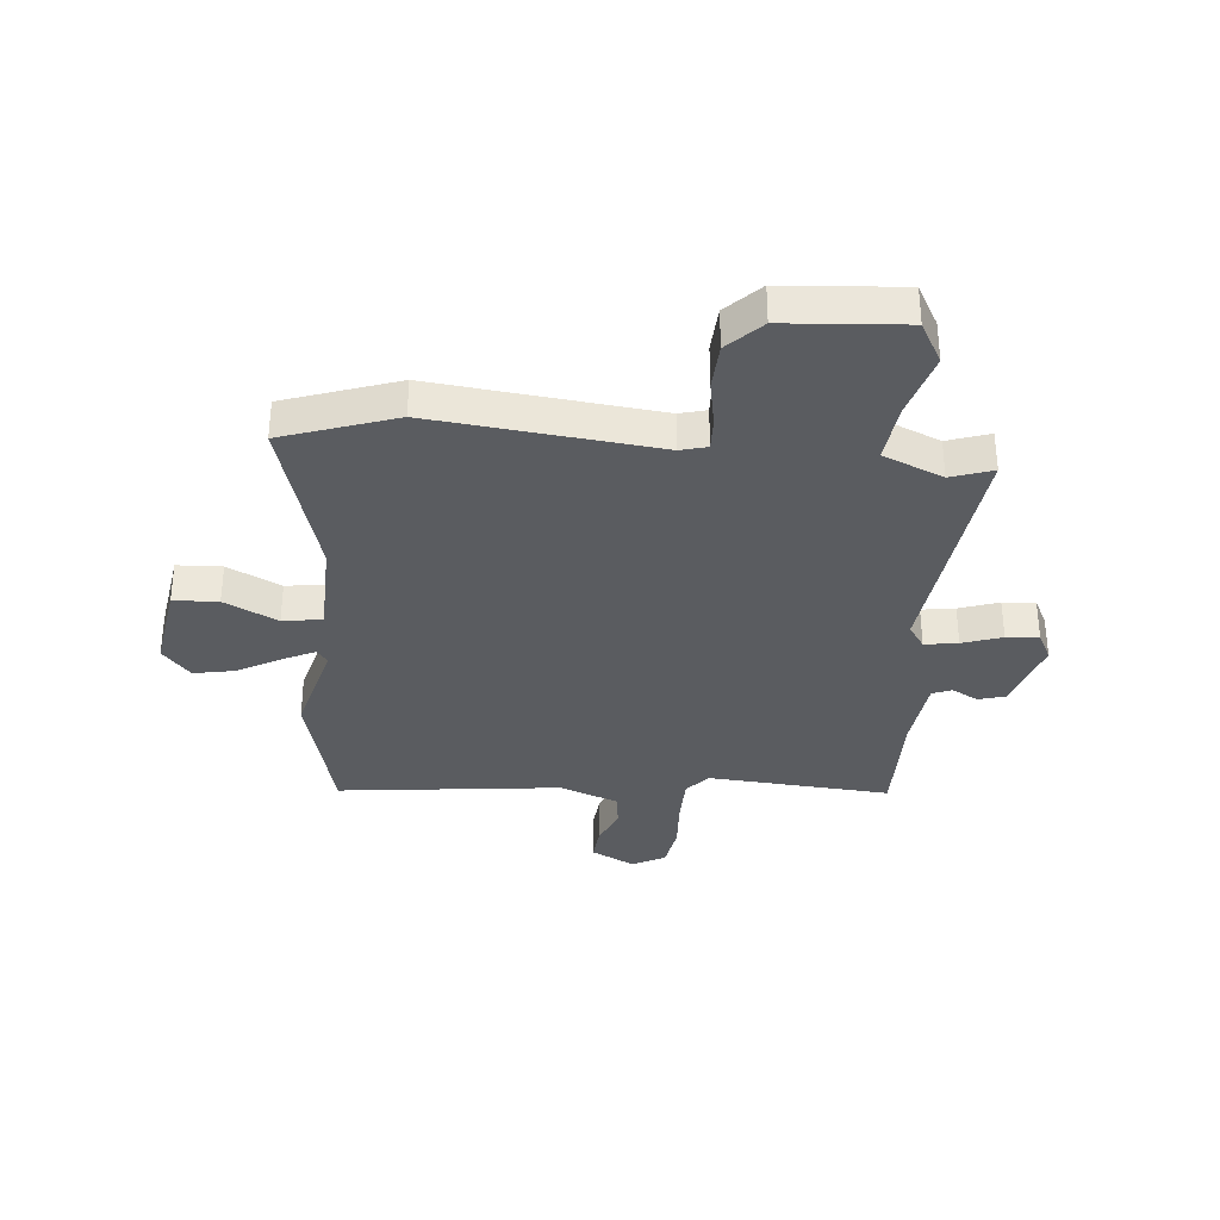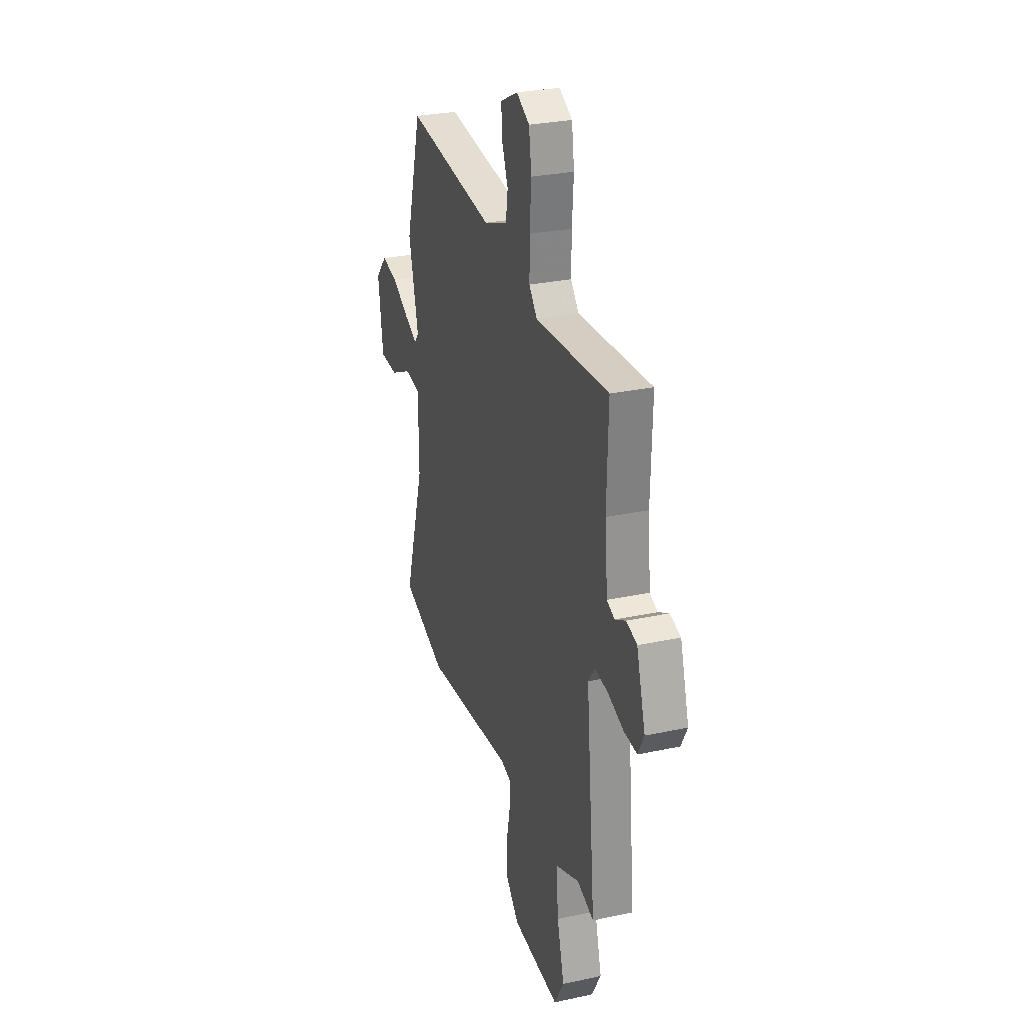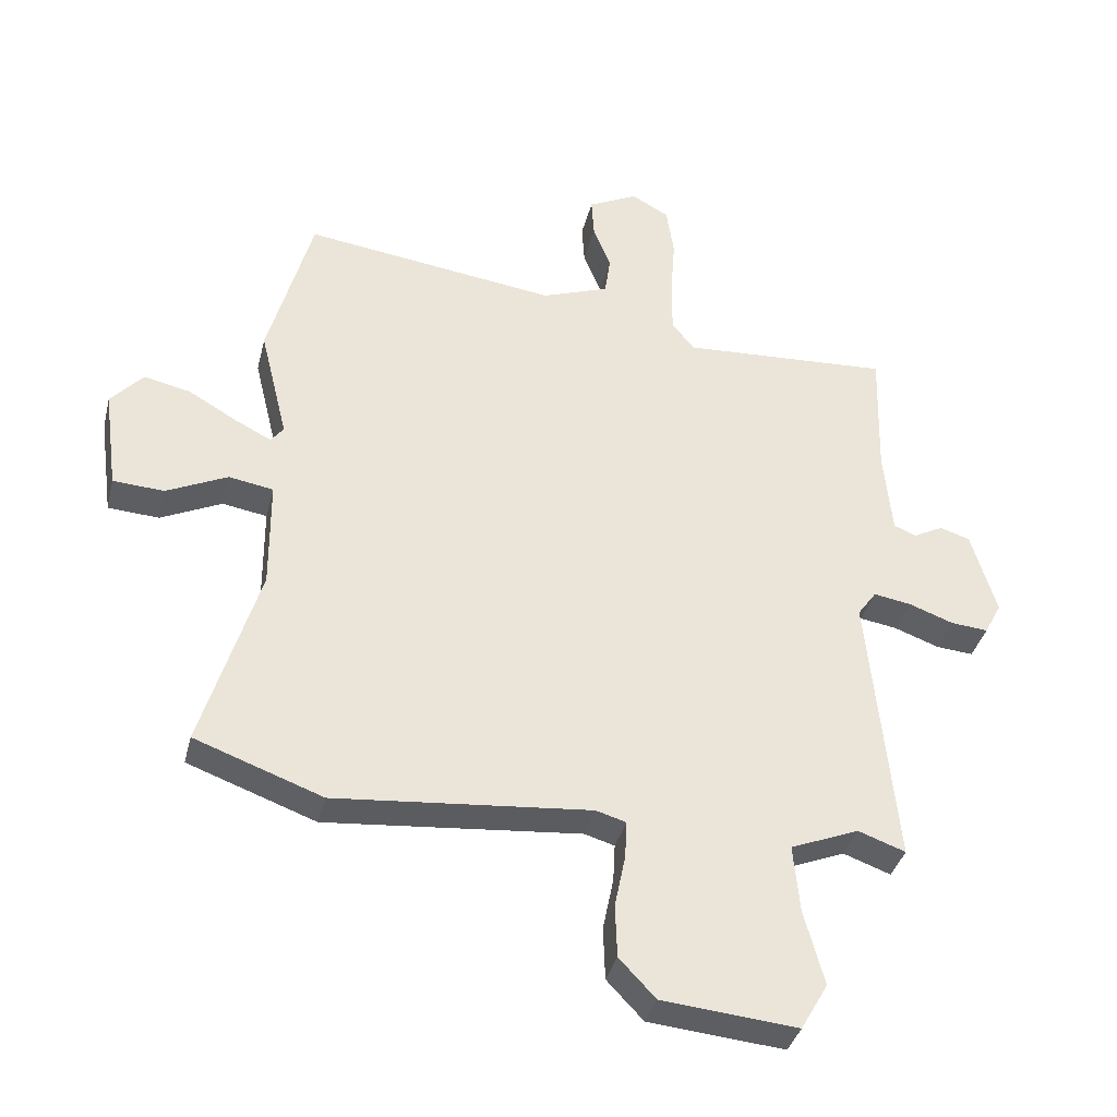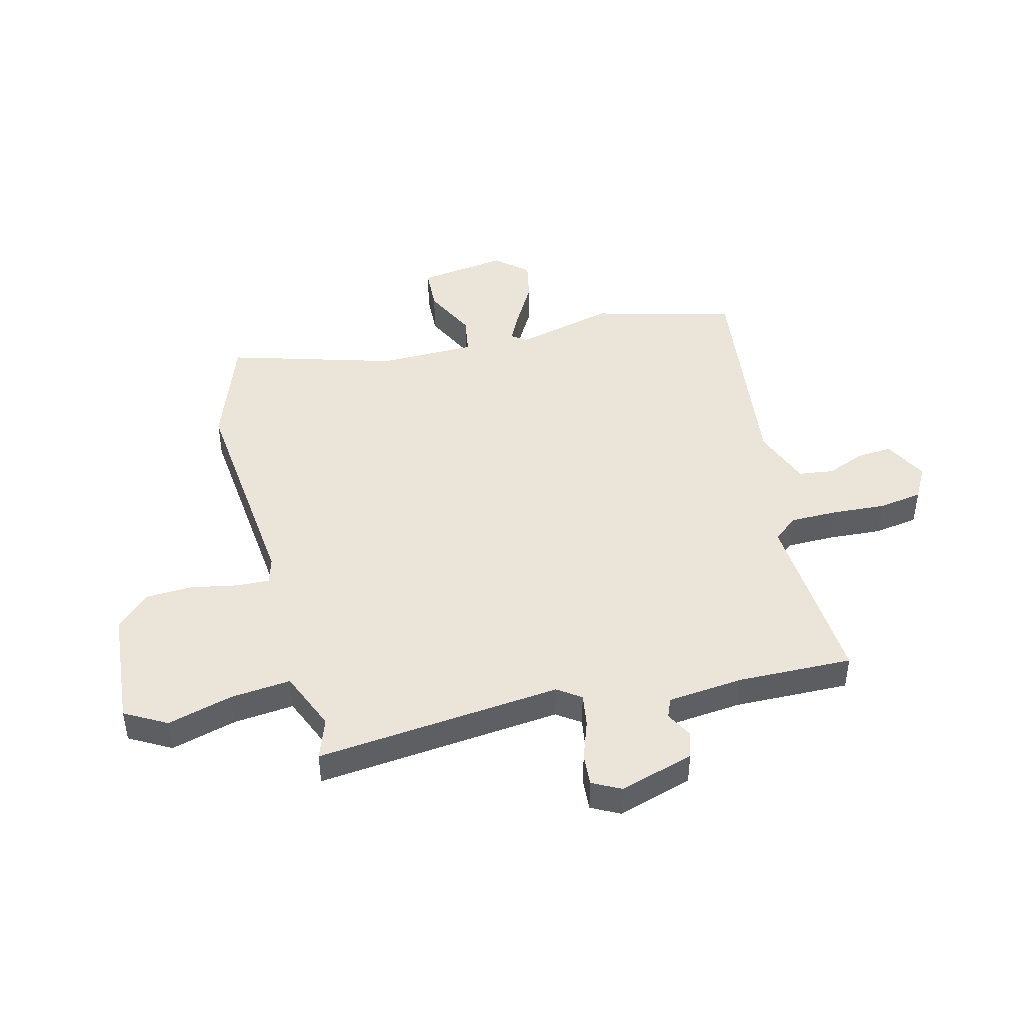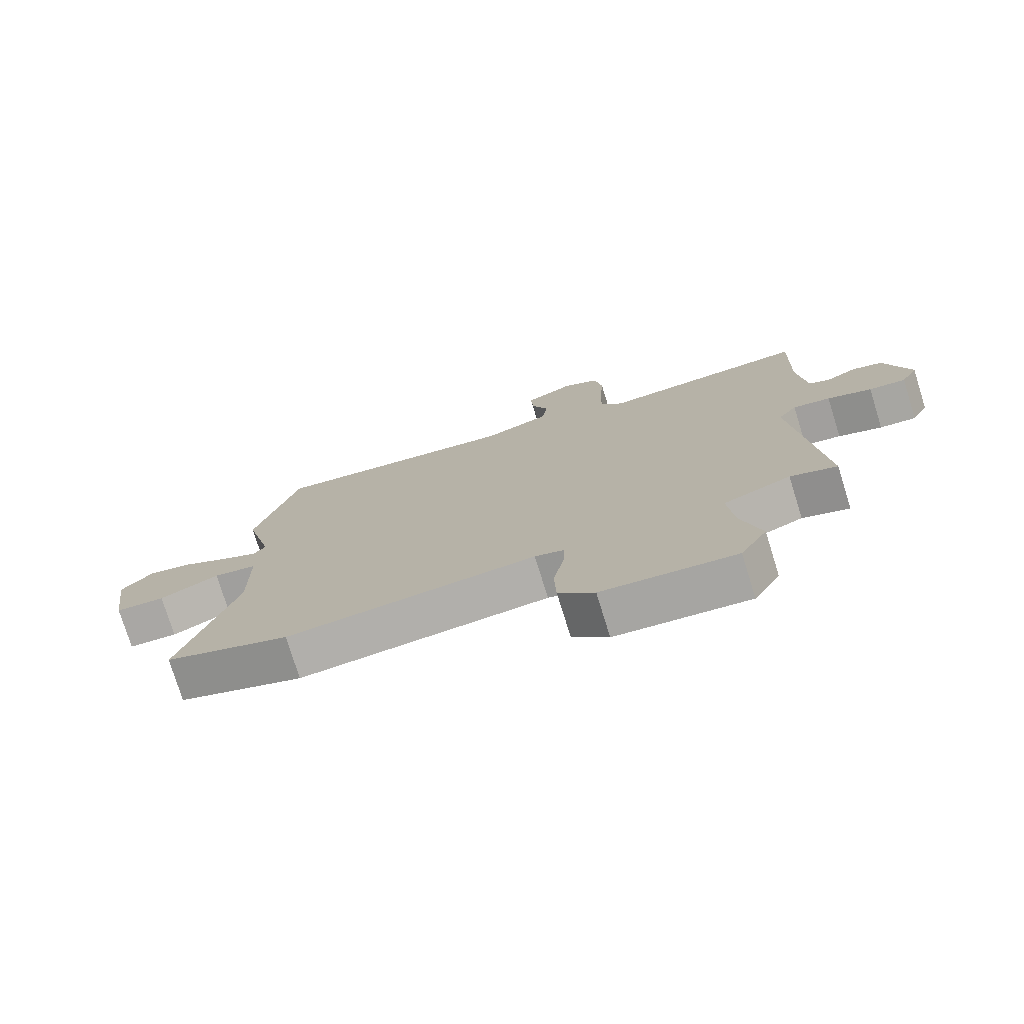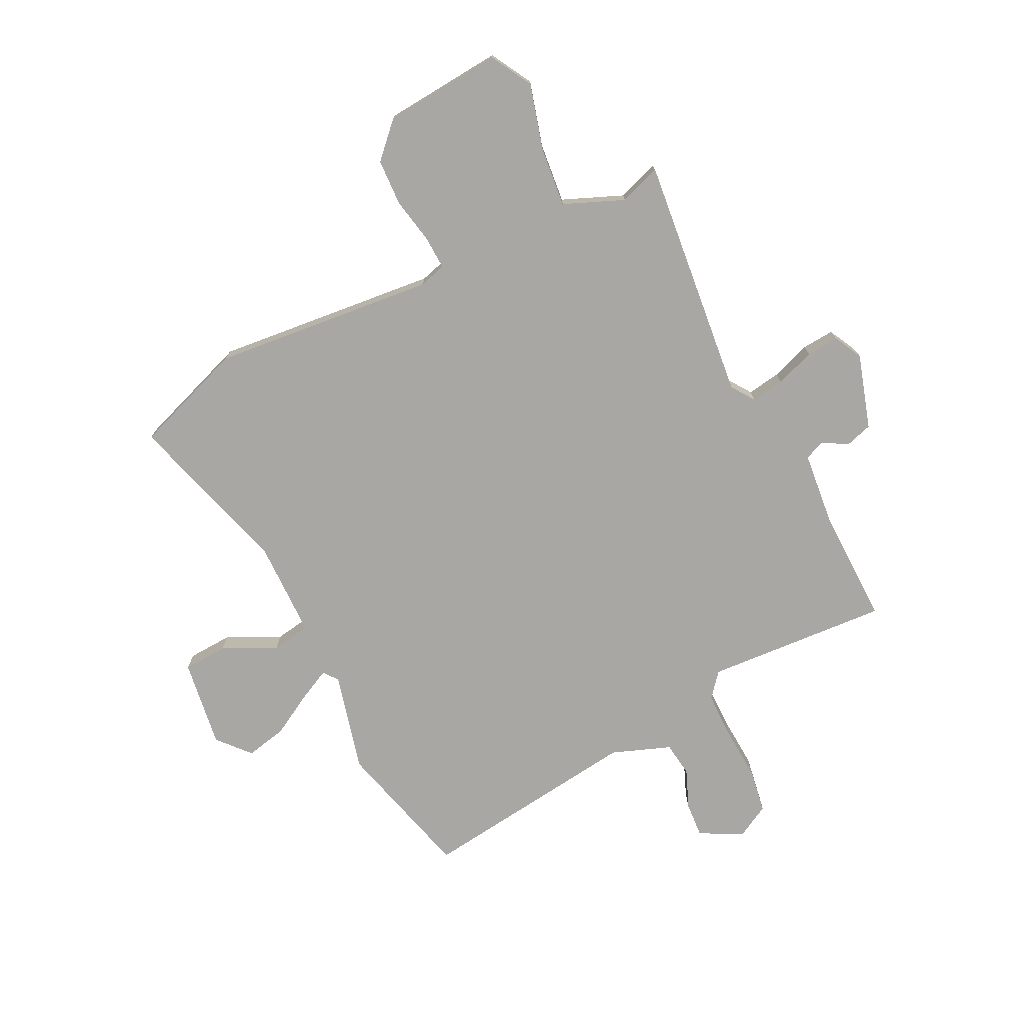
<metadata>
{"format":"obj","ext":"obj","renderer":"f3d","projection":"perspective","resolution":1024,"background":"white","views":[{"elev":-34.0,"azim":173.8,"up":"+Y"},{"elev":28.2,"azim":-108.2,"up":"+Z"},{"elev":-36.9,"azim":166.4,"up":"+Z"},{"elev":44.7,"azim":-104.7,"up":"+Y"},{"elev":-76.3,"azim":-162.8,"up":"+Z"},{"elev":-74.8,"azim":-154.1,"up":"+Y"}]}
</metadata>
<code>
v 0.604 0.07 -0.462
v 0.401 0.07 -0.536
v -0.004 0.07 -0.499
v -0.052 0.07 -0.513
v -0.049 0.07 -0.573
v -0.032 0.07 -0.657
v -0.035 0.07 -0.741
v -0.093 0.07 -0.802
v -0.308 0.07 -0.822
v -0.351 0.07 -0.747
v -0.319 0.07 -0.628
v -0.309 0.07 -0.52
v -0.418 0.07 -0.476
v -0.493 0.07 -0.503
v -0.45 0.07 -0.06
v -0.48 0.07 -0.018
v -0.54 0.07 -0.028
v -0.611 0.07 -0.054
v -0.67 0.07 -0.059
v -0.697 0.07 -0.008
v -0.657 0.07 0.127
v -0.609 0.07 0.142
v -0.561 0.07 0.117
v -0.526 0.07 0.132
v -0.513 0.07 0.269
v -0.519 0.07 0.477
v -0.187 0.07 0.458
v -0.151 0.07 0.502
v -0.151 0.07 0.588
v -0.158 0.07 0.685
v -0.146 0.07 0.765
v -0.087 0.07 0.798
v -0.008 0.07 0.759
v -0.012 0.07 0.695
v -0.04 0.07 0.624
v -0.031 0.07 0.561
v 0.076 0.07 0.522
v 0.479 0.07 0.576
v 0.549 0.07 0.32
v 0.505 0.07 0.14
v 0.525 0.07 0.114
v 0.584 0.07 0.144
v 0.66 0.07 0.188
v 0.734 0.07 0.204
v 0.785 0.07 0.147
v 0.763 0.07 -0.014
v 0.682 0.07 -0.019
v 0.585 0.07 0.027
v 0.514 0.07 0.015
v 0.513 0.07 -0.161
v 0.604 0 -0.462
v 0.401 0 -0.536
v -0.004 0 -0.499
v -0.052 0 -0.513
v -0.049 0 -0.573
v -0.032 0 -0.657
v -0.035 0 -0.741
v -0.093 0 -0.802
v -0.308 0 -0.822
v -0.351 0 -0.747
v -0.319 0 -0.628
v -0.309 0 -0.52
v -0.418 0 -0.476
v -0.493 0 -0.503
v -0.45 0 -0.06
v -0.48 0 -0.018
v -0.54 0 -0.028
v -0.611 0 -0.054
v -0.67 0 -0.059
v -0.697 0 -0.008
v -0.657 0 0.127
v -0.609 0 0.142
v -0.561 0 0.117
v -0.526 0 0.132
v -0.513 0 0.269
v -0.519 0 0.477
v -0.187 0 0.458
v -0.151 0 0.502
v -0.151 0 0.588
v -0.158 0 0.685
v -0.146 0 0.765
v -0.087 0 0.798
v -0.008 0 0.759
v -0.012 0 0.695
v -0.04 0 0.624
v -0.031 0 0.561
v 0.076 0 0.522
v 0.479 0 0.576
v 0.549 0 0.32
v 0.505 0 0.14
v 0.525 0 0.114
v 0.584 0 0.144
v 0.66 0 0.188
v 0.734 0 0.204
v 0.785 0 0.147
v 0.763 0 -0.014
v 0.682 0 -0.019
v 0.585 0 0.027
v 0.514 0 0.015
v 0.513 0 -0.161
f 45 46 47 48
f 45 48 49
f 42 43 44 45
f 41 42 45 49
f 40 41 49
f 37 38 39 40
f 36 37 40 49
f 32 33 34 35
f 32 35 36
f 29 30 31 32
f 28 29 32 36
f 27 28 36 49
f 25 26 27 49
f 20 21 22 23
f 20 23 24
f 17 18 19 20
f 16 17 20 24
f 15 16 24 25
f 13 14 15
f 12 13 15
f 8 9 10 11
f 8 11 12
f 5 6 7 8
f 4 5 8 12
f 3 4 12 15
f 50 1 2 3
f 25 49 50
f 3 15 25 50
f 98 97 96 95
f 99 98 95
f 95 94 93 92
f 99 95 92 91
f 99 91 90
f 90 89 88 87
f 99 90 87 86
f 85 84 83 82
f 86 85 82
f 82 81 80 79
f 86 82 79 78
f 99 86 78 77
f 99 77 76 75
f 73 72 71 70
f 74 73 70
f 70 69 68 67
f 74 70 67 66
f 75 74 66 65
f 65 64 63
f 65 63 62
f 61 60 59 58
f 62 61 58
f 58 57 56 55
f 62 58 55 54
f 65 62 54 53
f 53 52 51 100
f 100 99 75
f 100 75 65 53
f 1 51 52 2
f 2 52 53 3
f 3 53 54 4
f 4 54 55 5
f 5 55 56 6
f 6 56 57 7
f 7 57 58 8
f 8 58 59 9
f 9 59 60 10
f 10 60 61 11
f 11 61 62 12
f 12 62 63 13
f 13 63 64 14
f 14 64 65 15
f 15 65 66 16
f 16 66 67 17
f 17 67 68 18
f 18 68 69 19
f 19 69 70 20
f 20 70 71 21
f 21 71 72 22
f 22 72 73 23
f 23 73 74 24
f 24 74 75 25
f 25 75 76 26
f 26 76 77 27
f 27 77 78 28
f 28 78 79 29
f 29 79 80 30
f 30 80 81 31
f 31 81 82 32
f 32 82 83 33
f 33 83 84 34
f 34 84 85 35
f 35 85 86 36
f 36 86 87 37
f 37 87 88 38
f 38 88 89 39
f 39 89 90 40
f 40 90 91 41
f 41 91 92 42
f 42 92 93 43
f 43 93 94 44
f 44 94 95 45
f 45 95 96 46
f 46 96 97 47
f 47 97 98 48
f 48 98 99 49
f 49 99 100 50
f 50 100 51 1

</code>
